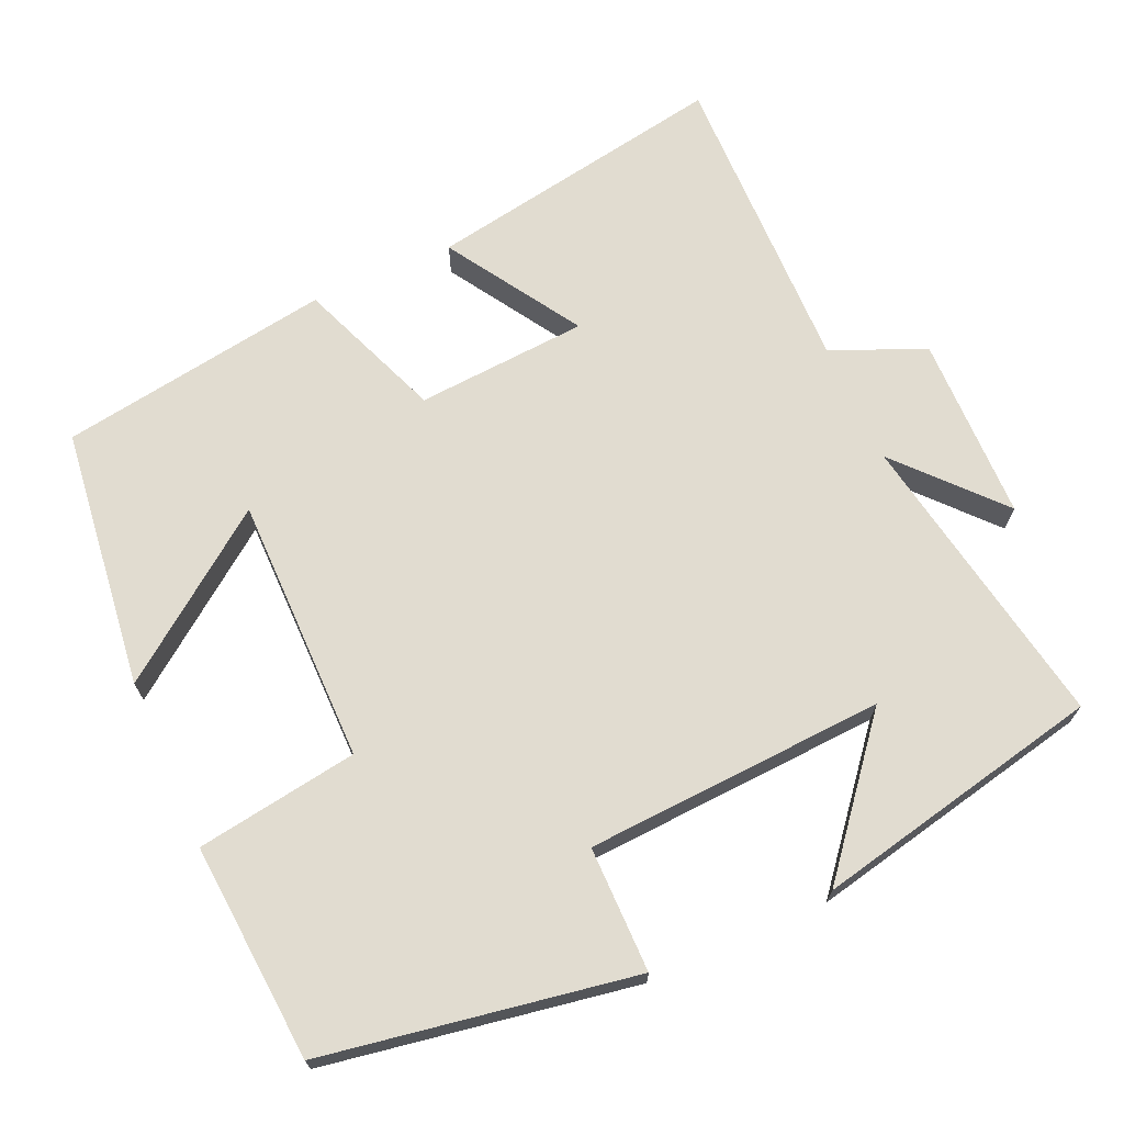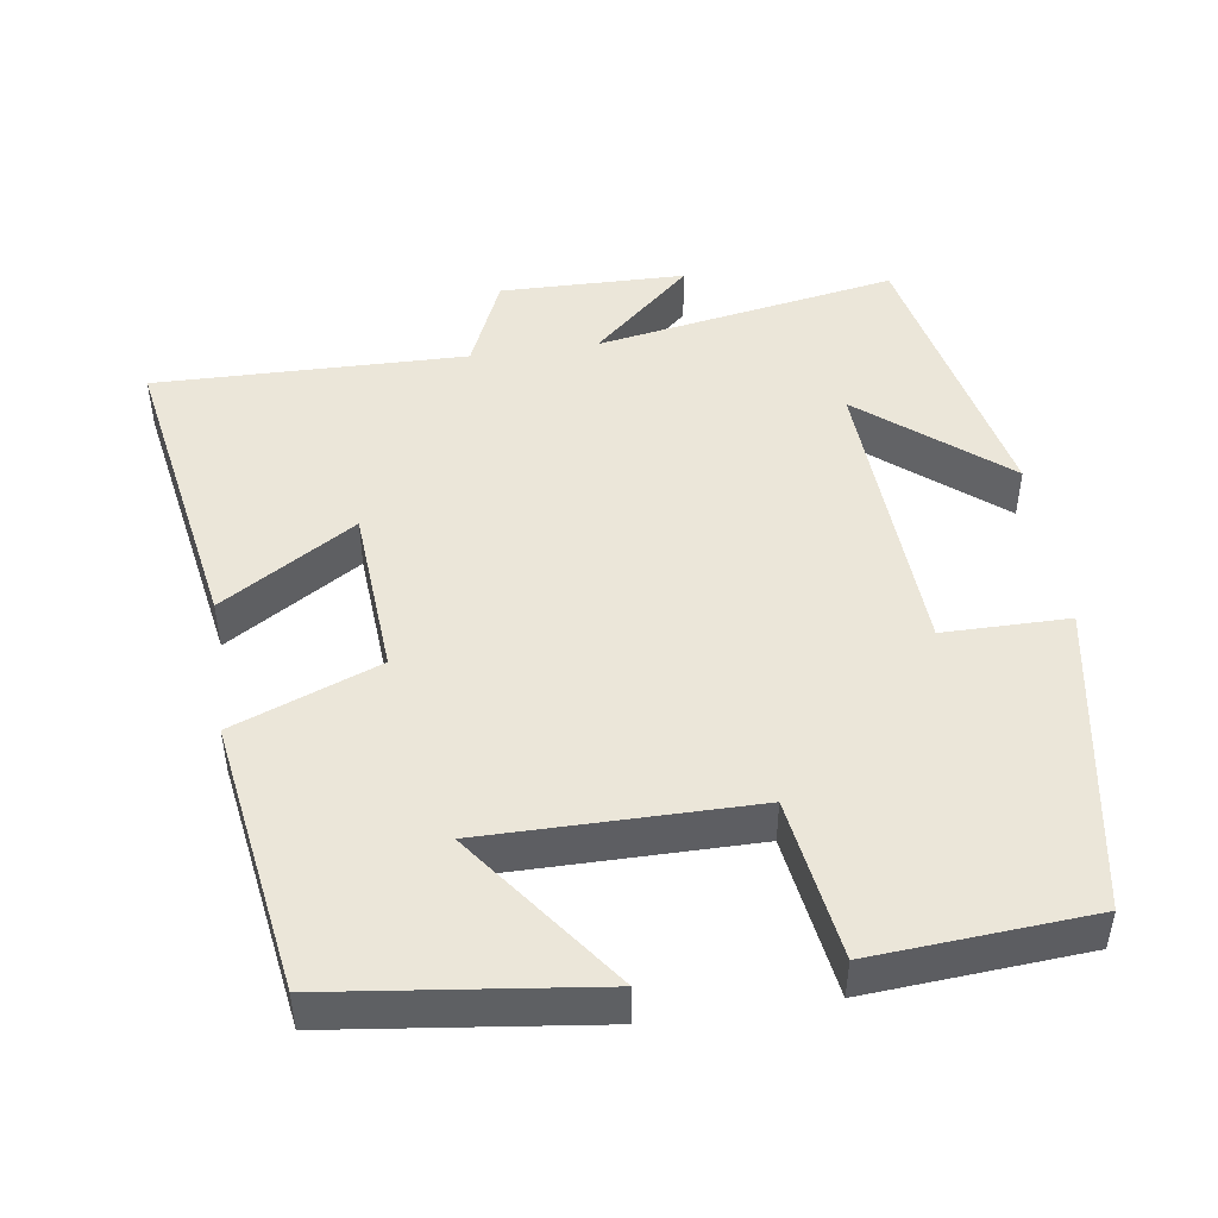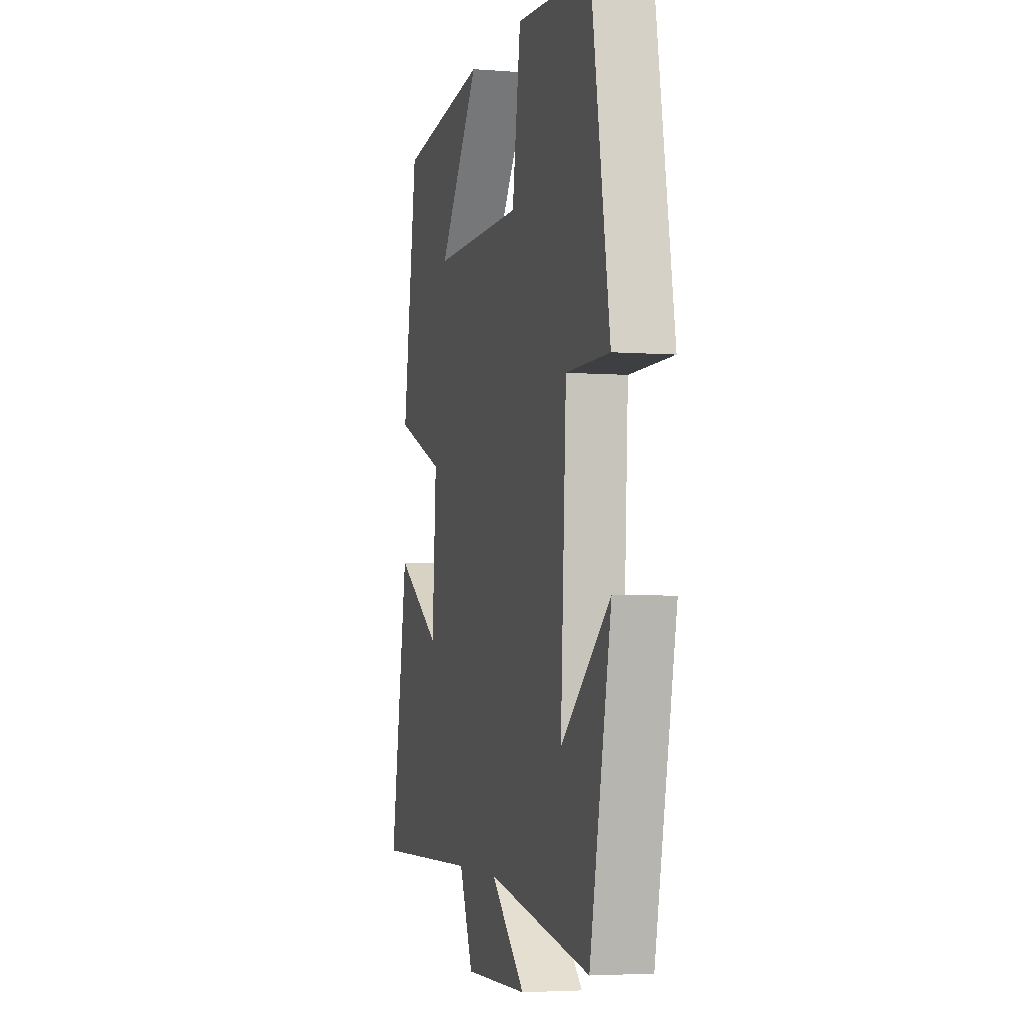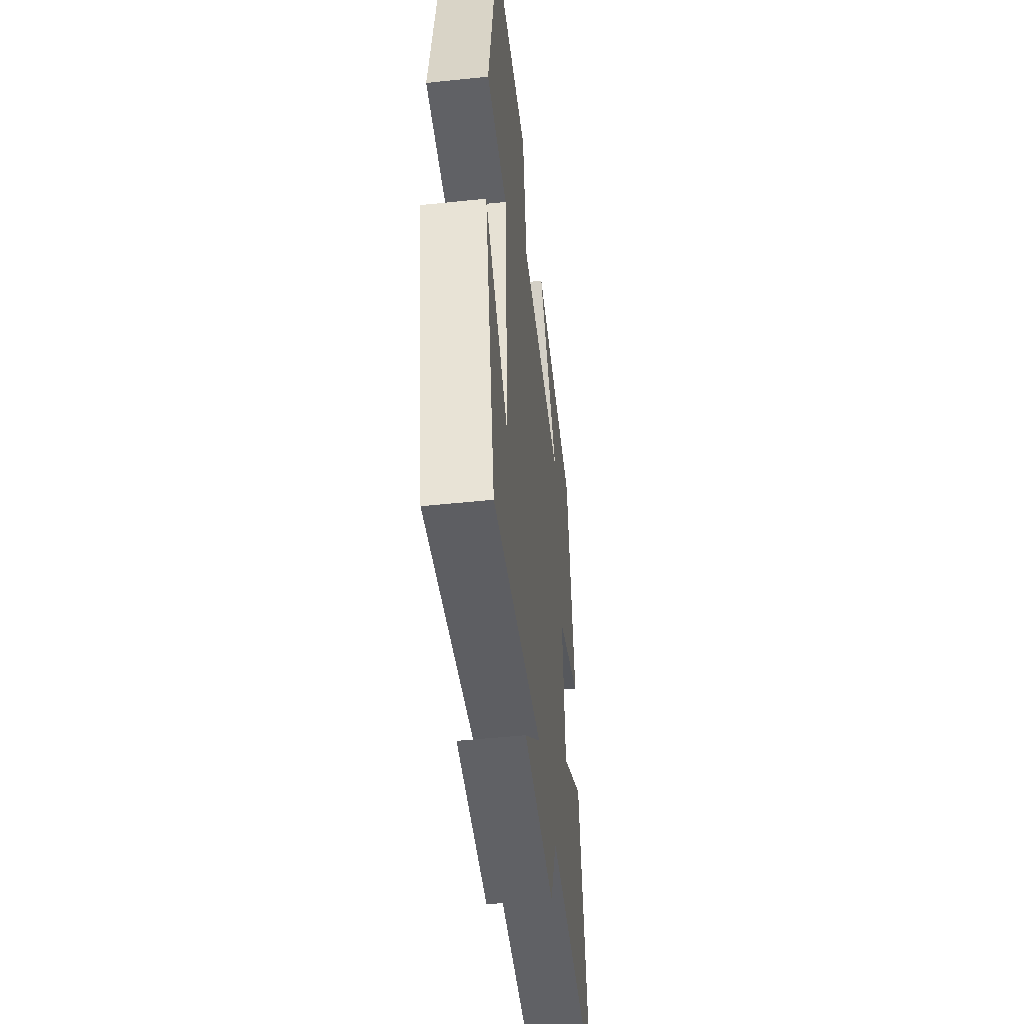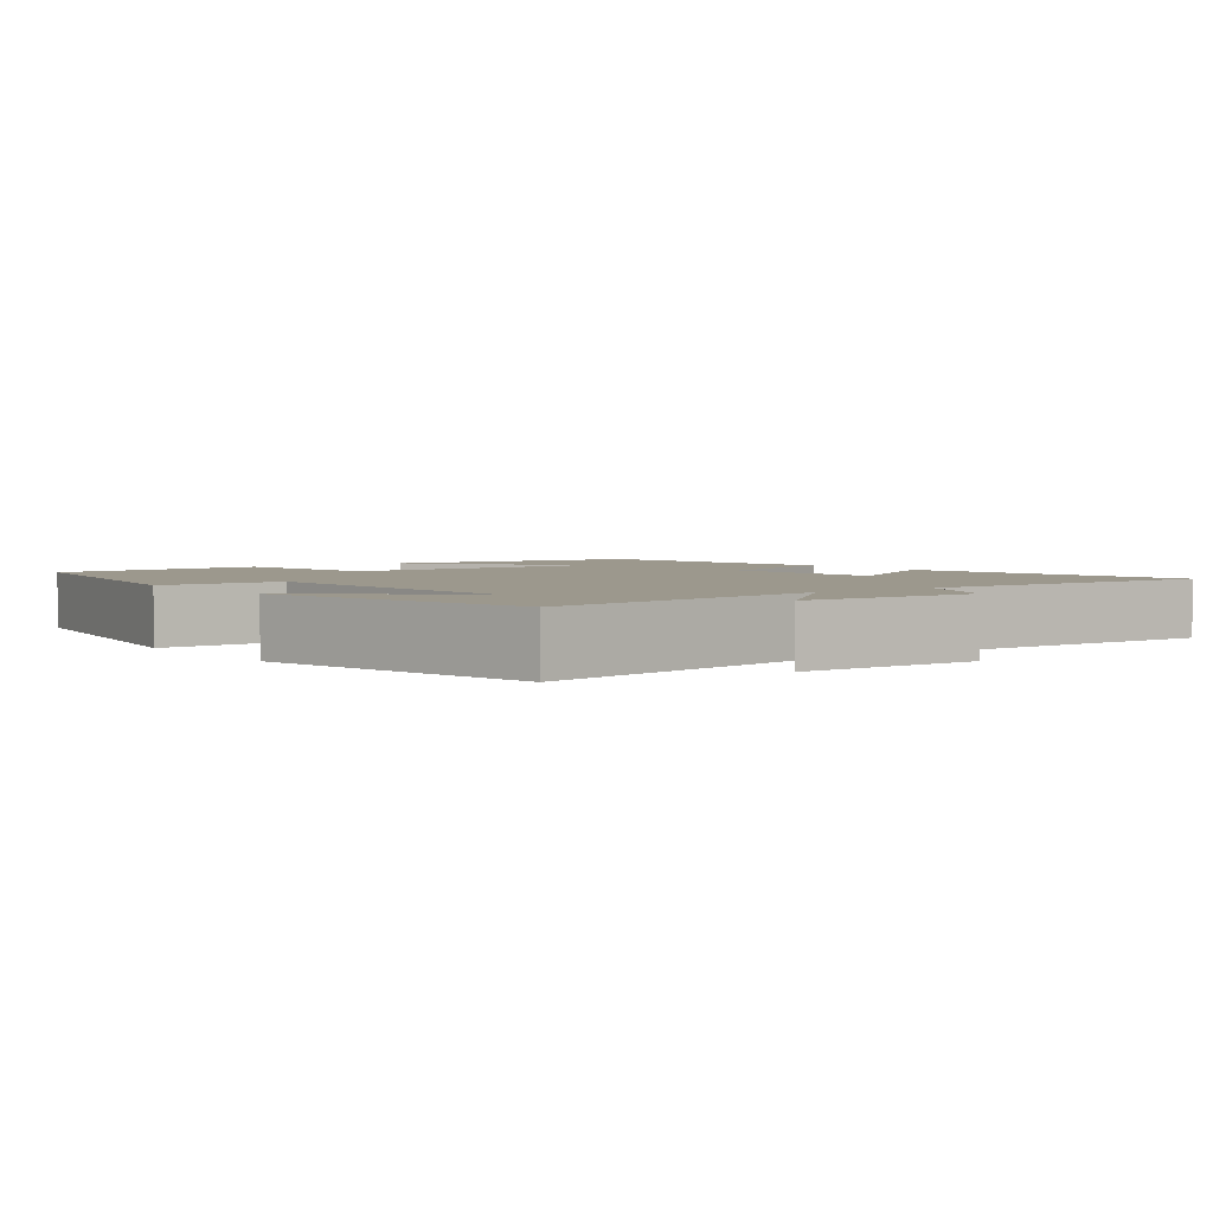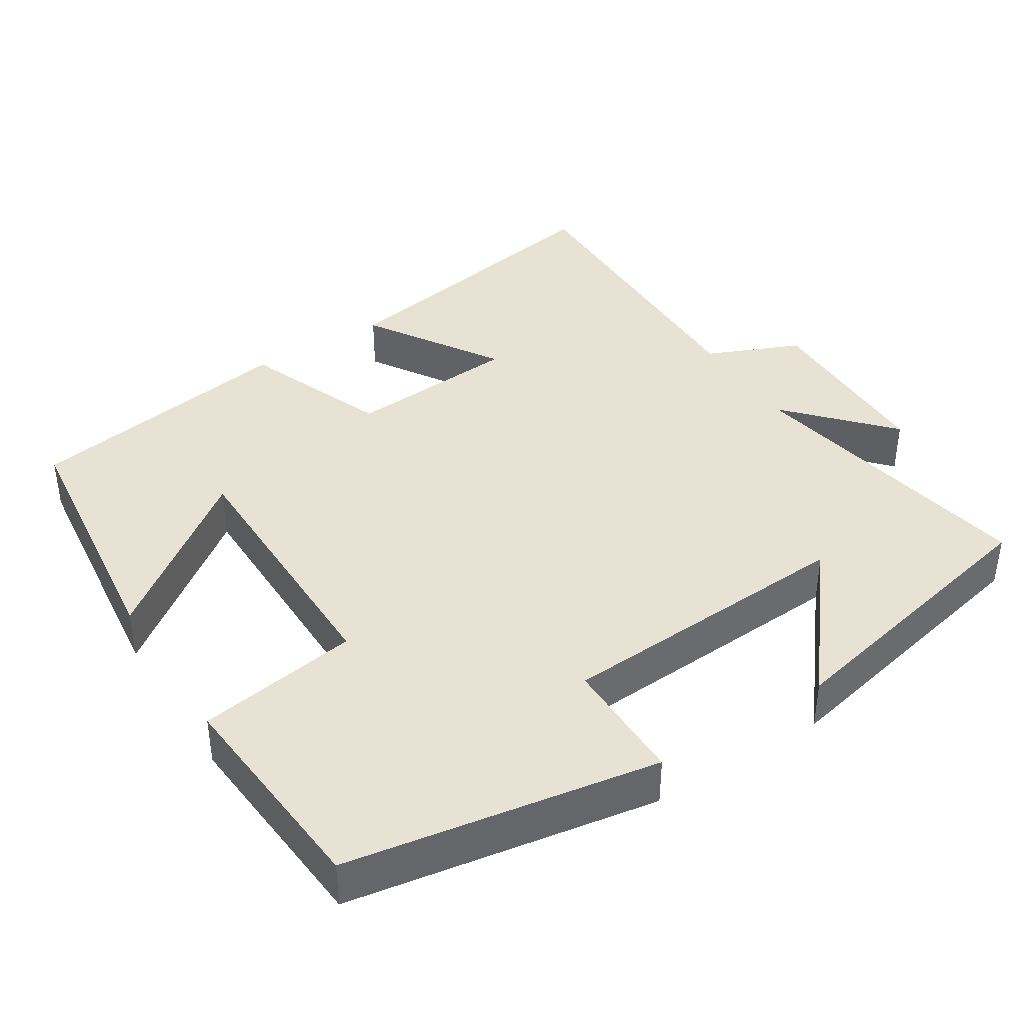
<metadata>
{"format":"obj","ext":"obj","renderer":"f3d","projection":"perspective","resolution":1024,"background":"white","views":[{"elev":69.4,"azim":66.0,"up":"+Y"},{"elev":47.1,"azim":-8.2,"up":"+Y"},{"elev":-4.1,"azim":75.5,"up":"+Z"},{"elev":-49.3,"azim":96.6,"up":"+Z"},{"elev":3.0,"azim":143.6,"up":"+Y"},{"elev":40.0,"azim":57.4,"up":"+Y"}]}
</metadata>
<code>
v -0.571 0.07 -0.507
v -0.5 0.07 -0.102
v -0.321 0.07 -0.214
v -0.305 0.07 0.016
v -0.5 0.07 0.092
v -0.443 0.07 0.457
v -0.093 0.07 0.5
v -0.254 0.07 0.283
v 0.104 0.07 0.283
v 0.137 0.07 0.5
v 0.429 0.07 0.478
v 0.5 0.07 0.062
v 0.332 0.07 0.062
v 0.31 0.07 -0.34
v 0.5 0.07 -0.184
v 0.417 0.07 -0.572
v 0.013 0.07 -0.5
v 0.147 0.07 -0.621
v -0.101 0.07 -0.625
v -0.155 0.07 -0.5
v -0.571 0 -0.507
v -0.5 0 -0.102
v -0.321 0 -0.214
v -0.305 0 0.016
v -0.5 0 0.092
v -0.443 0 0.457
v -0.093 0 0.5
v -0.254 0 0.283
v 0.104 0 0.283
v 0.137 0 0.5
v 0.429 0 0.478
v 0.5 0 0.062
v 0.332 0 0.062
v 0.31 0 -0.34
v 0.5 0 -0.184
v 0.417 0 -0.572
v 0.013 0 -0.5
v 0.147 0 -0.621
v -0.101 0 -0.625
v -0.155 0 -0.5
f 17 18 19 20
f 14 15 16
f 14 16 17
f 13 14 17 20
f 11 12 13
f 10 11 13
f 9 10 13
f 8 9 13 20
f 6 7 8
f 4 5 6 8
f 3 4 8 20
f 1 2 3 20
f 40 39 38 37
f 36 35 34
f 37 36 34
f 40 37 34 33
f 33 32 31
f 33 31 30
f 33 30 29
f 40 33 29 28
f 28 27 26
f 28 26 25 24
f 40 28 24 23
f 40 23 22 21
f 1 21 22 2
f 2 22 23 3
f 3 23 24 4
f 4 24 25 5
f 5 25 26 6
f 6 26 27 7
f 7 27 28 8
f 8 28 29 9
f 9 29 30 10
f 10 30 31 11
f 11 31 32 12
f 12 32 33 13
f 13 33 34 14
f 14 34 35 15
f 15 35 36 16
f 16 36 37 17
f 17 37 38 18
f 18 38 39 19
f 19 39 40 20
f 20 40 21 1

</code>
